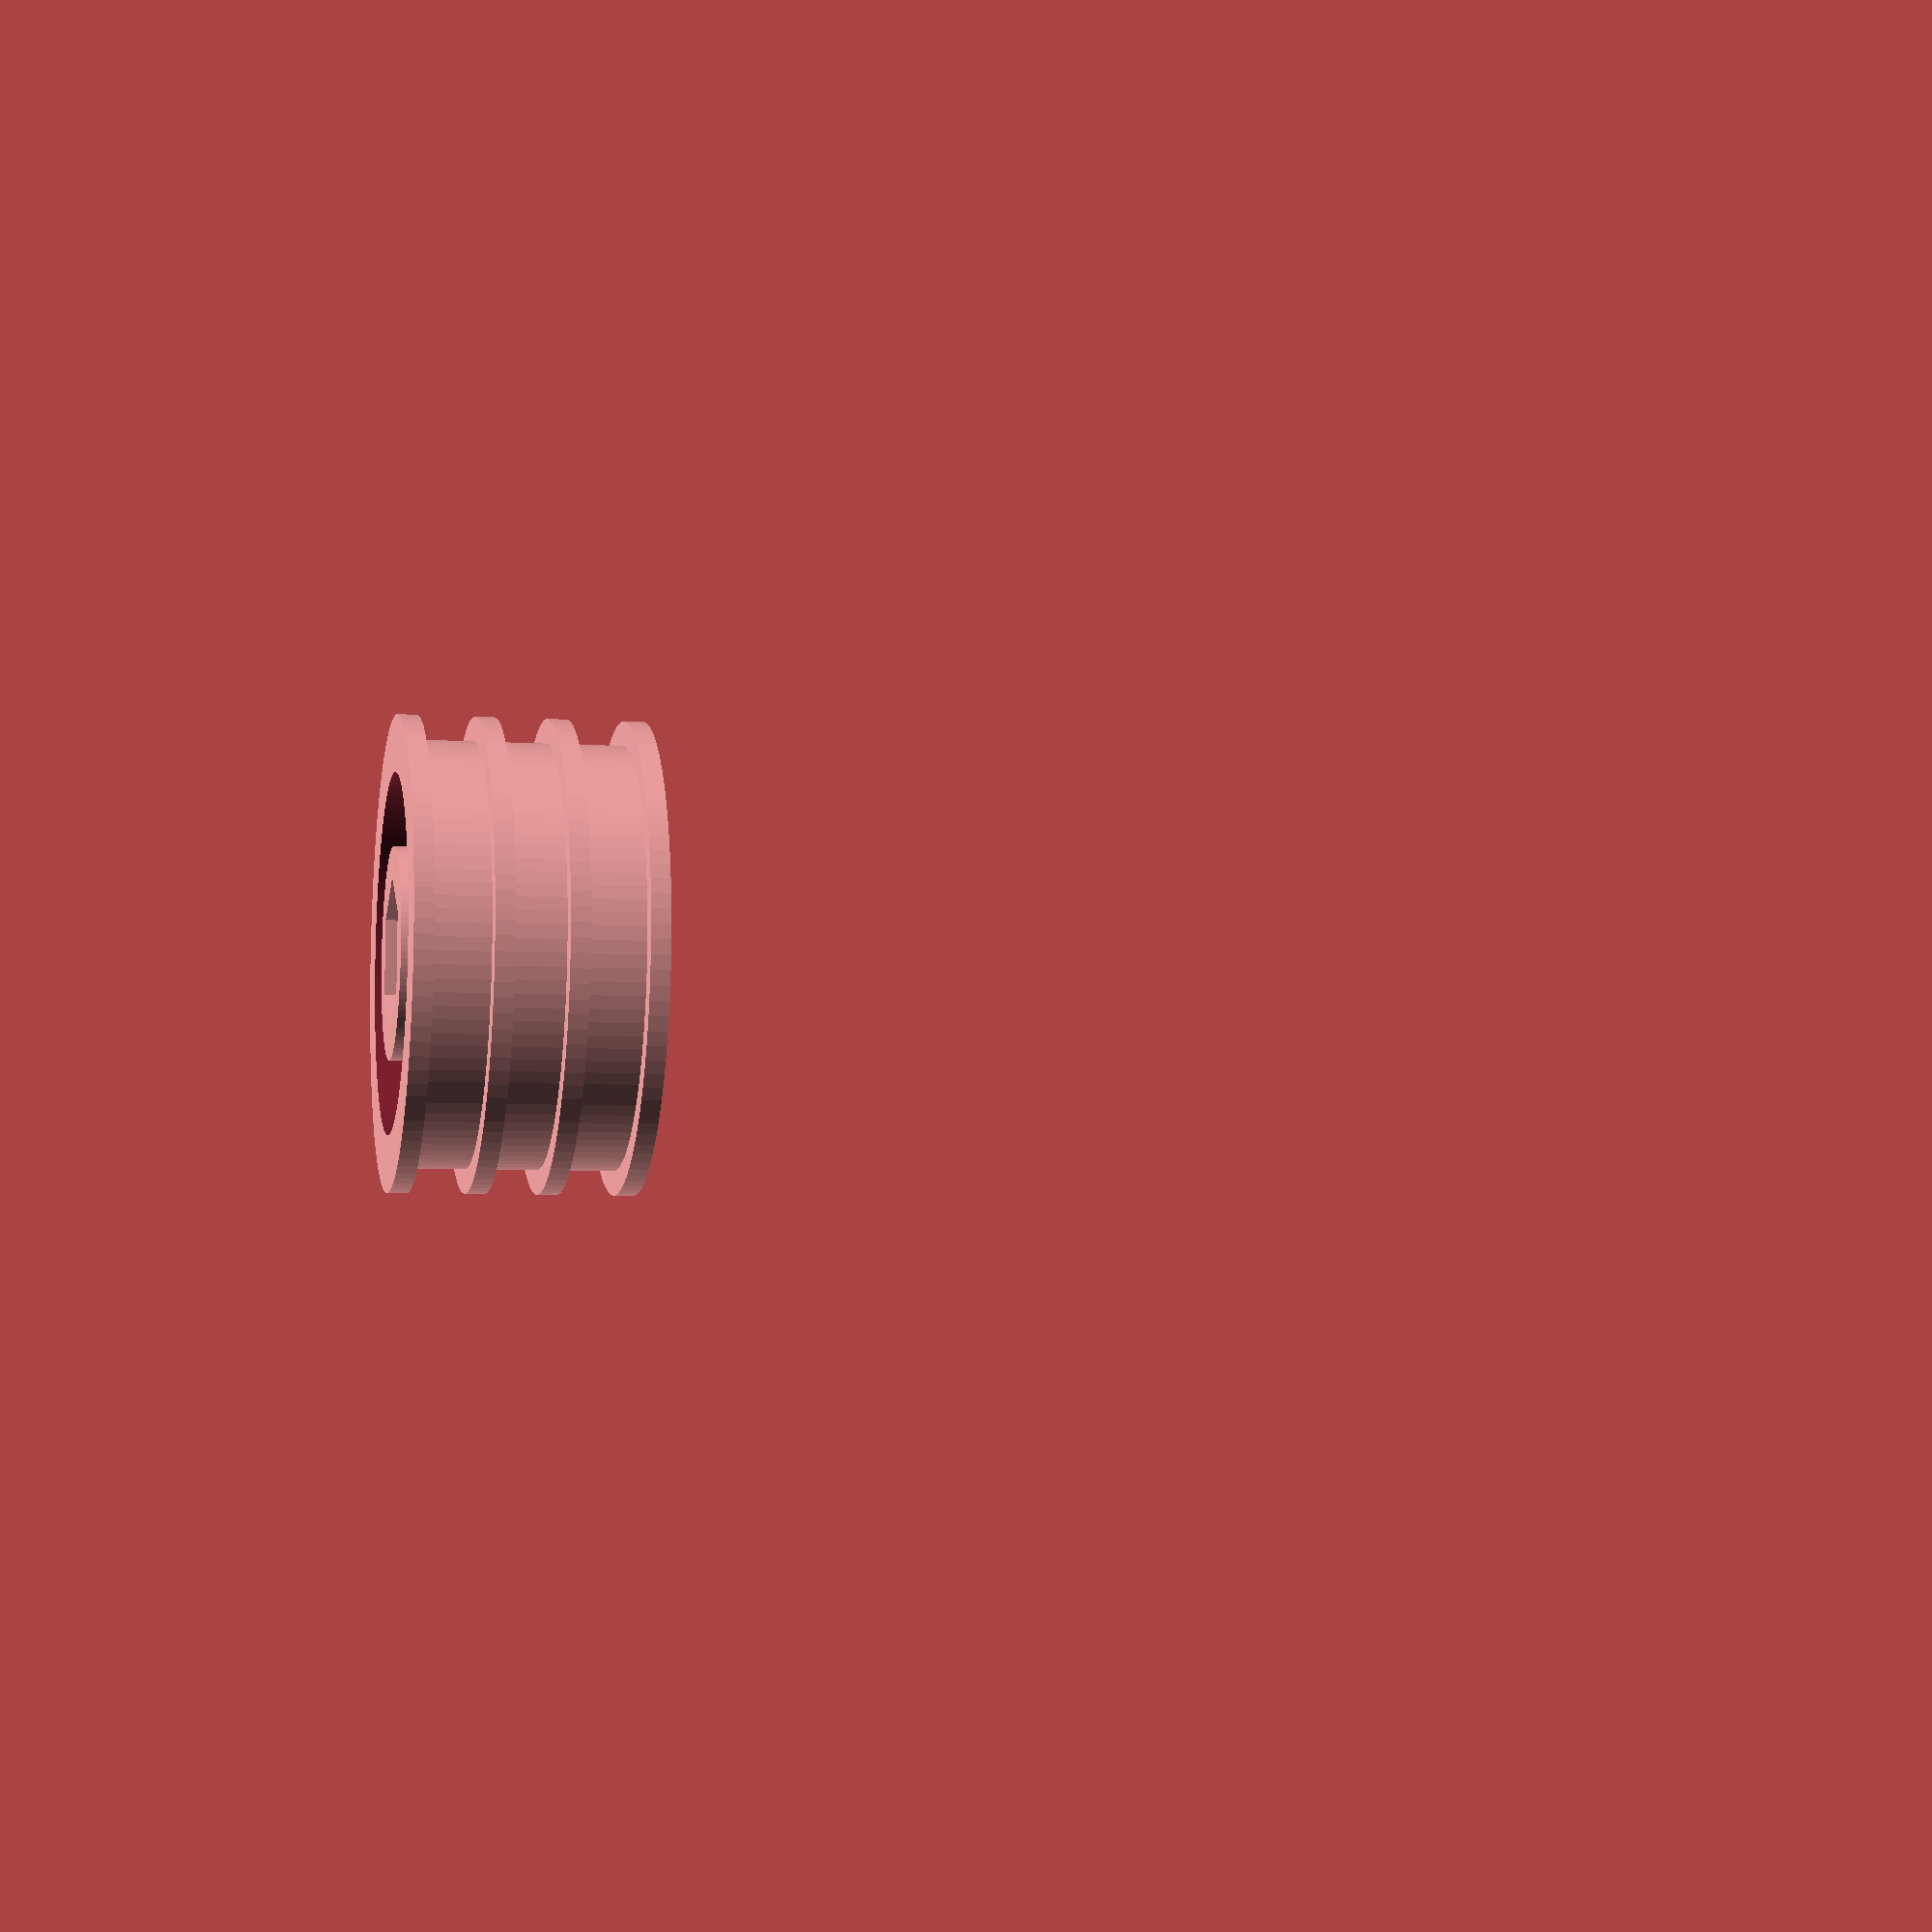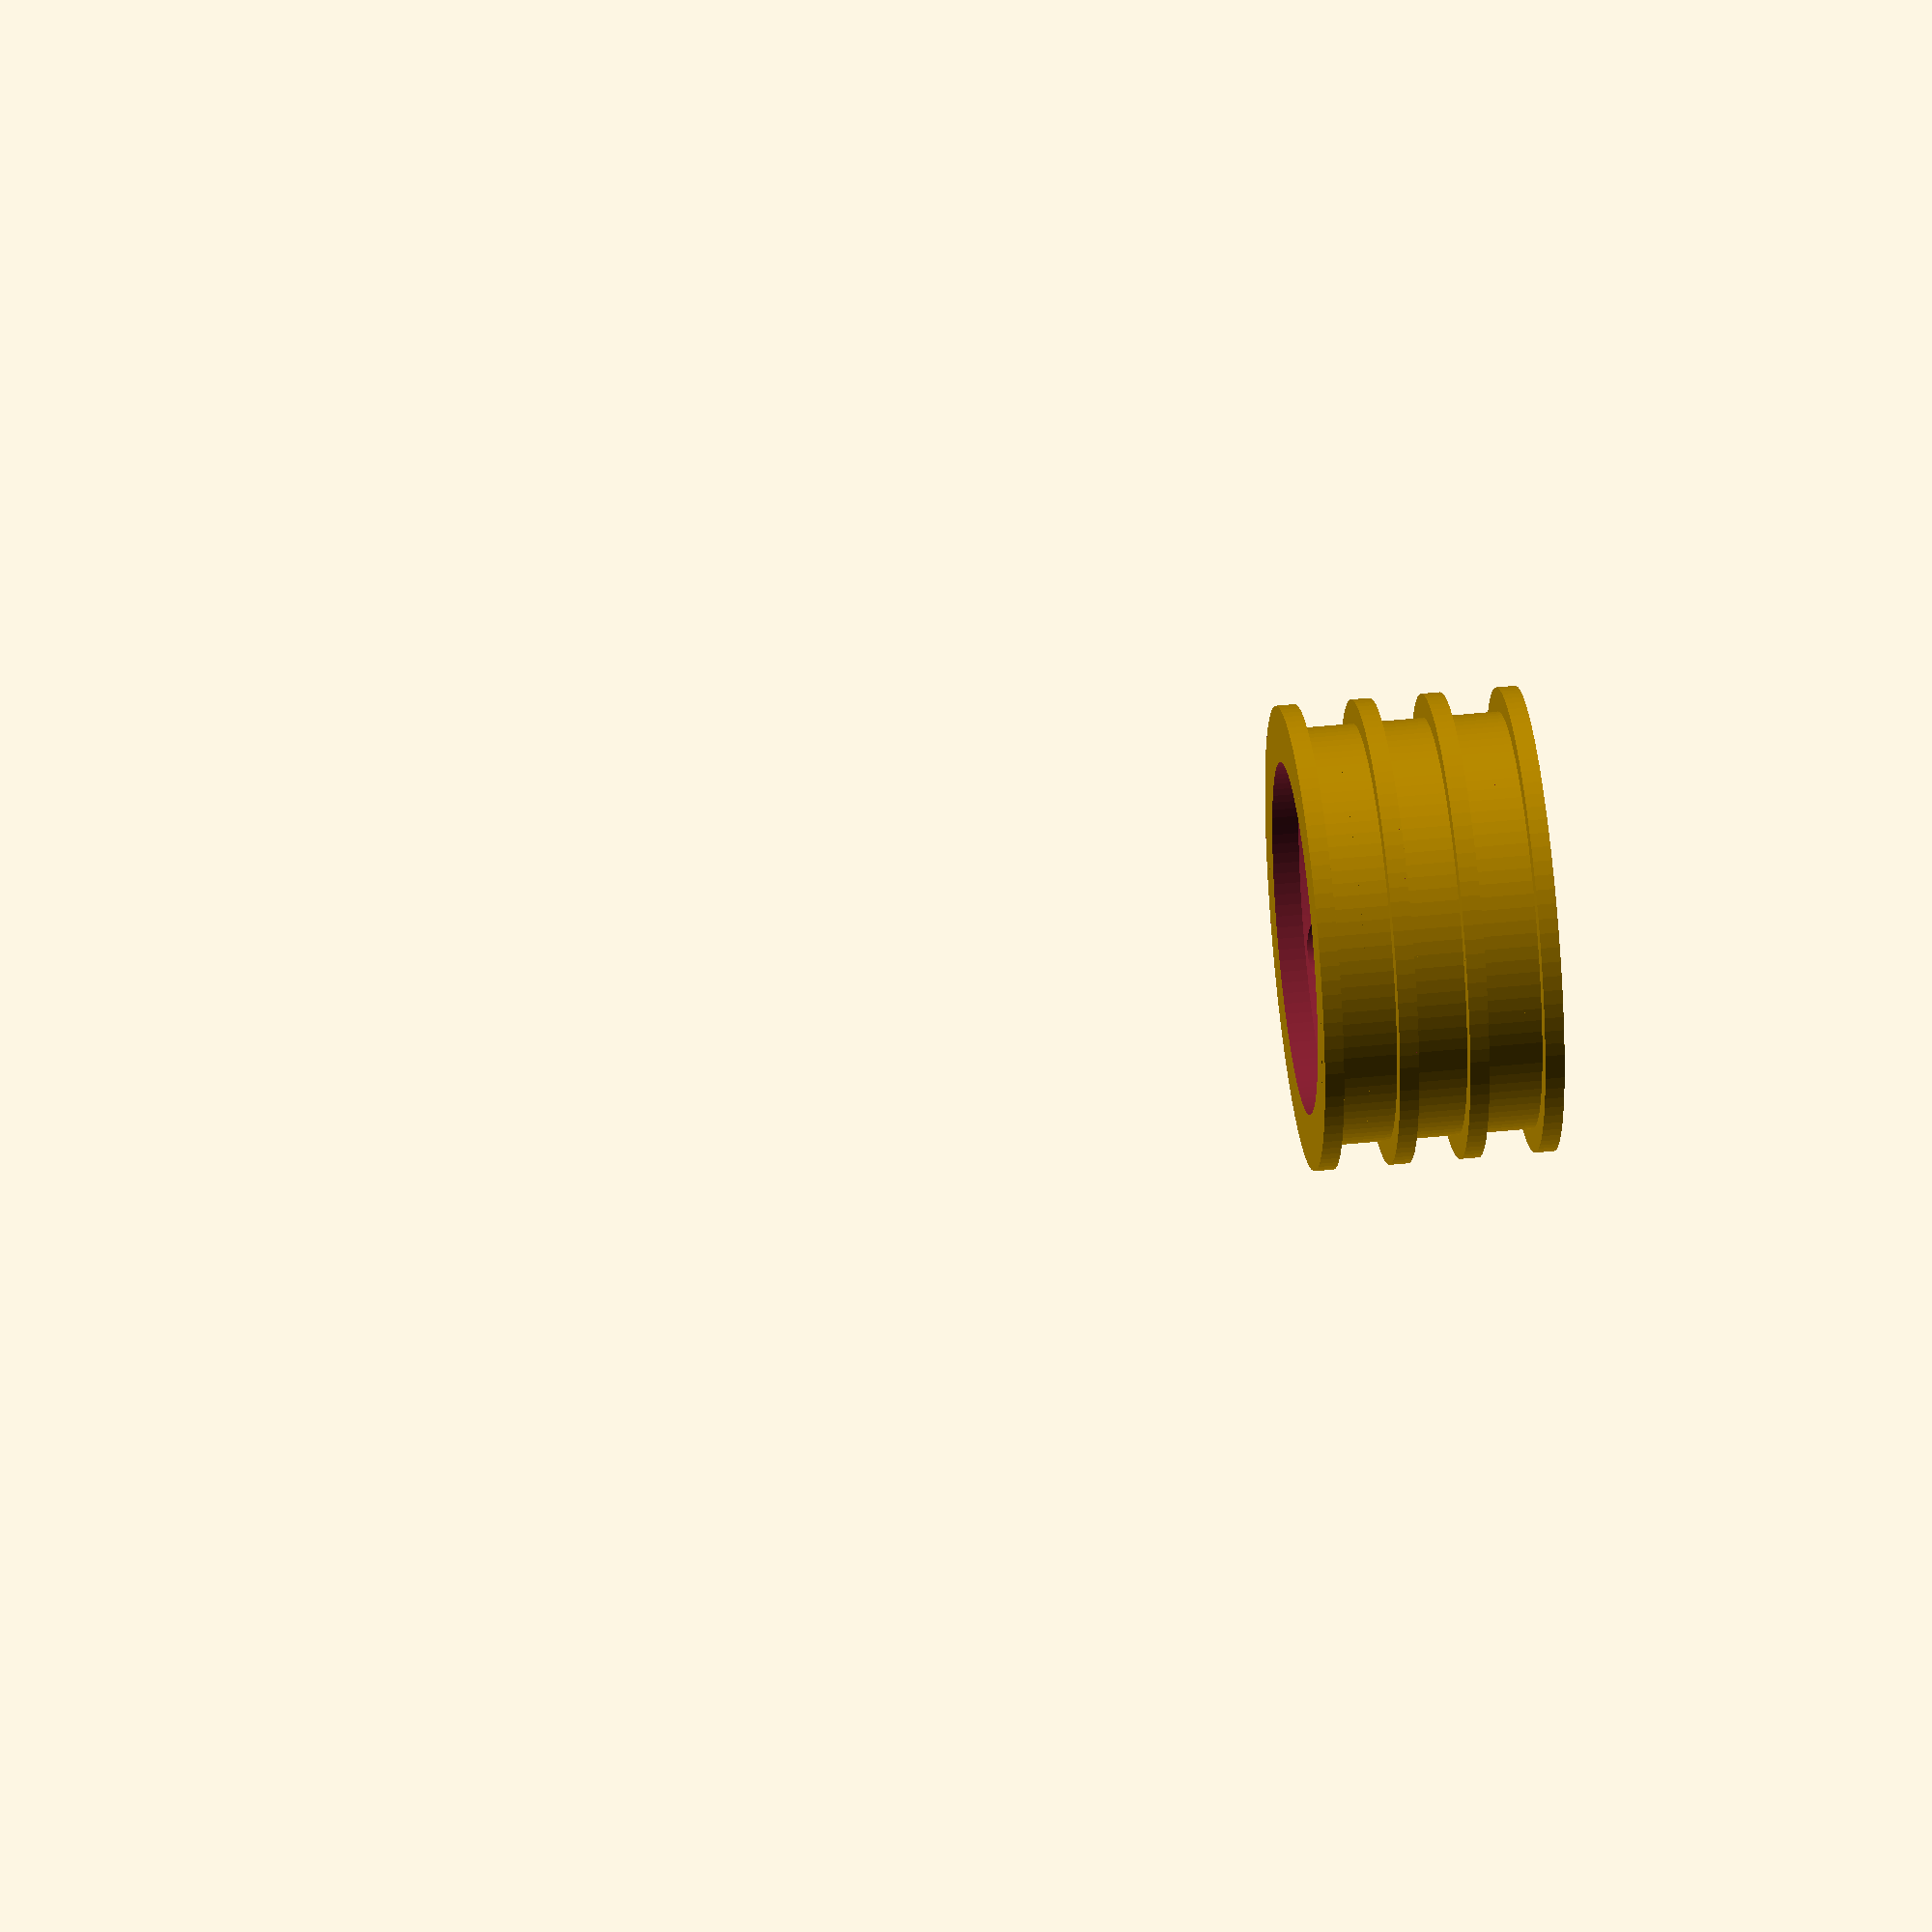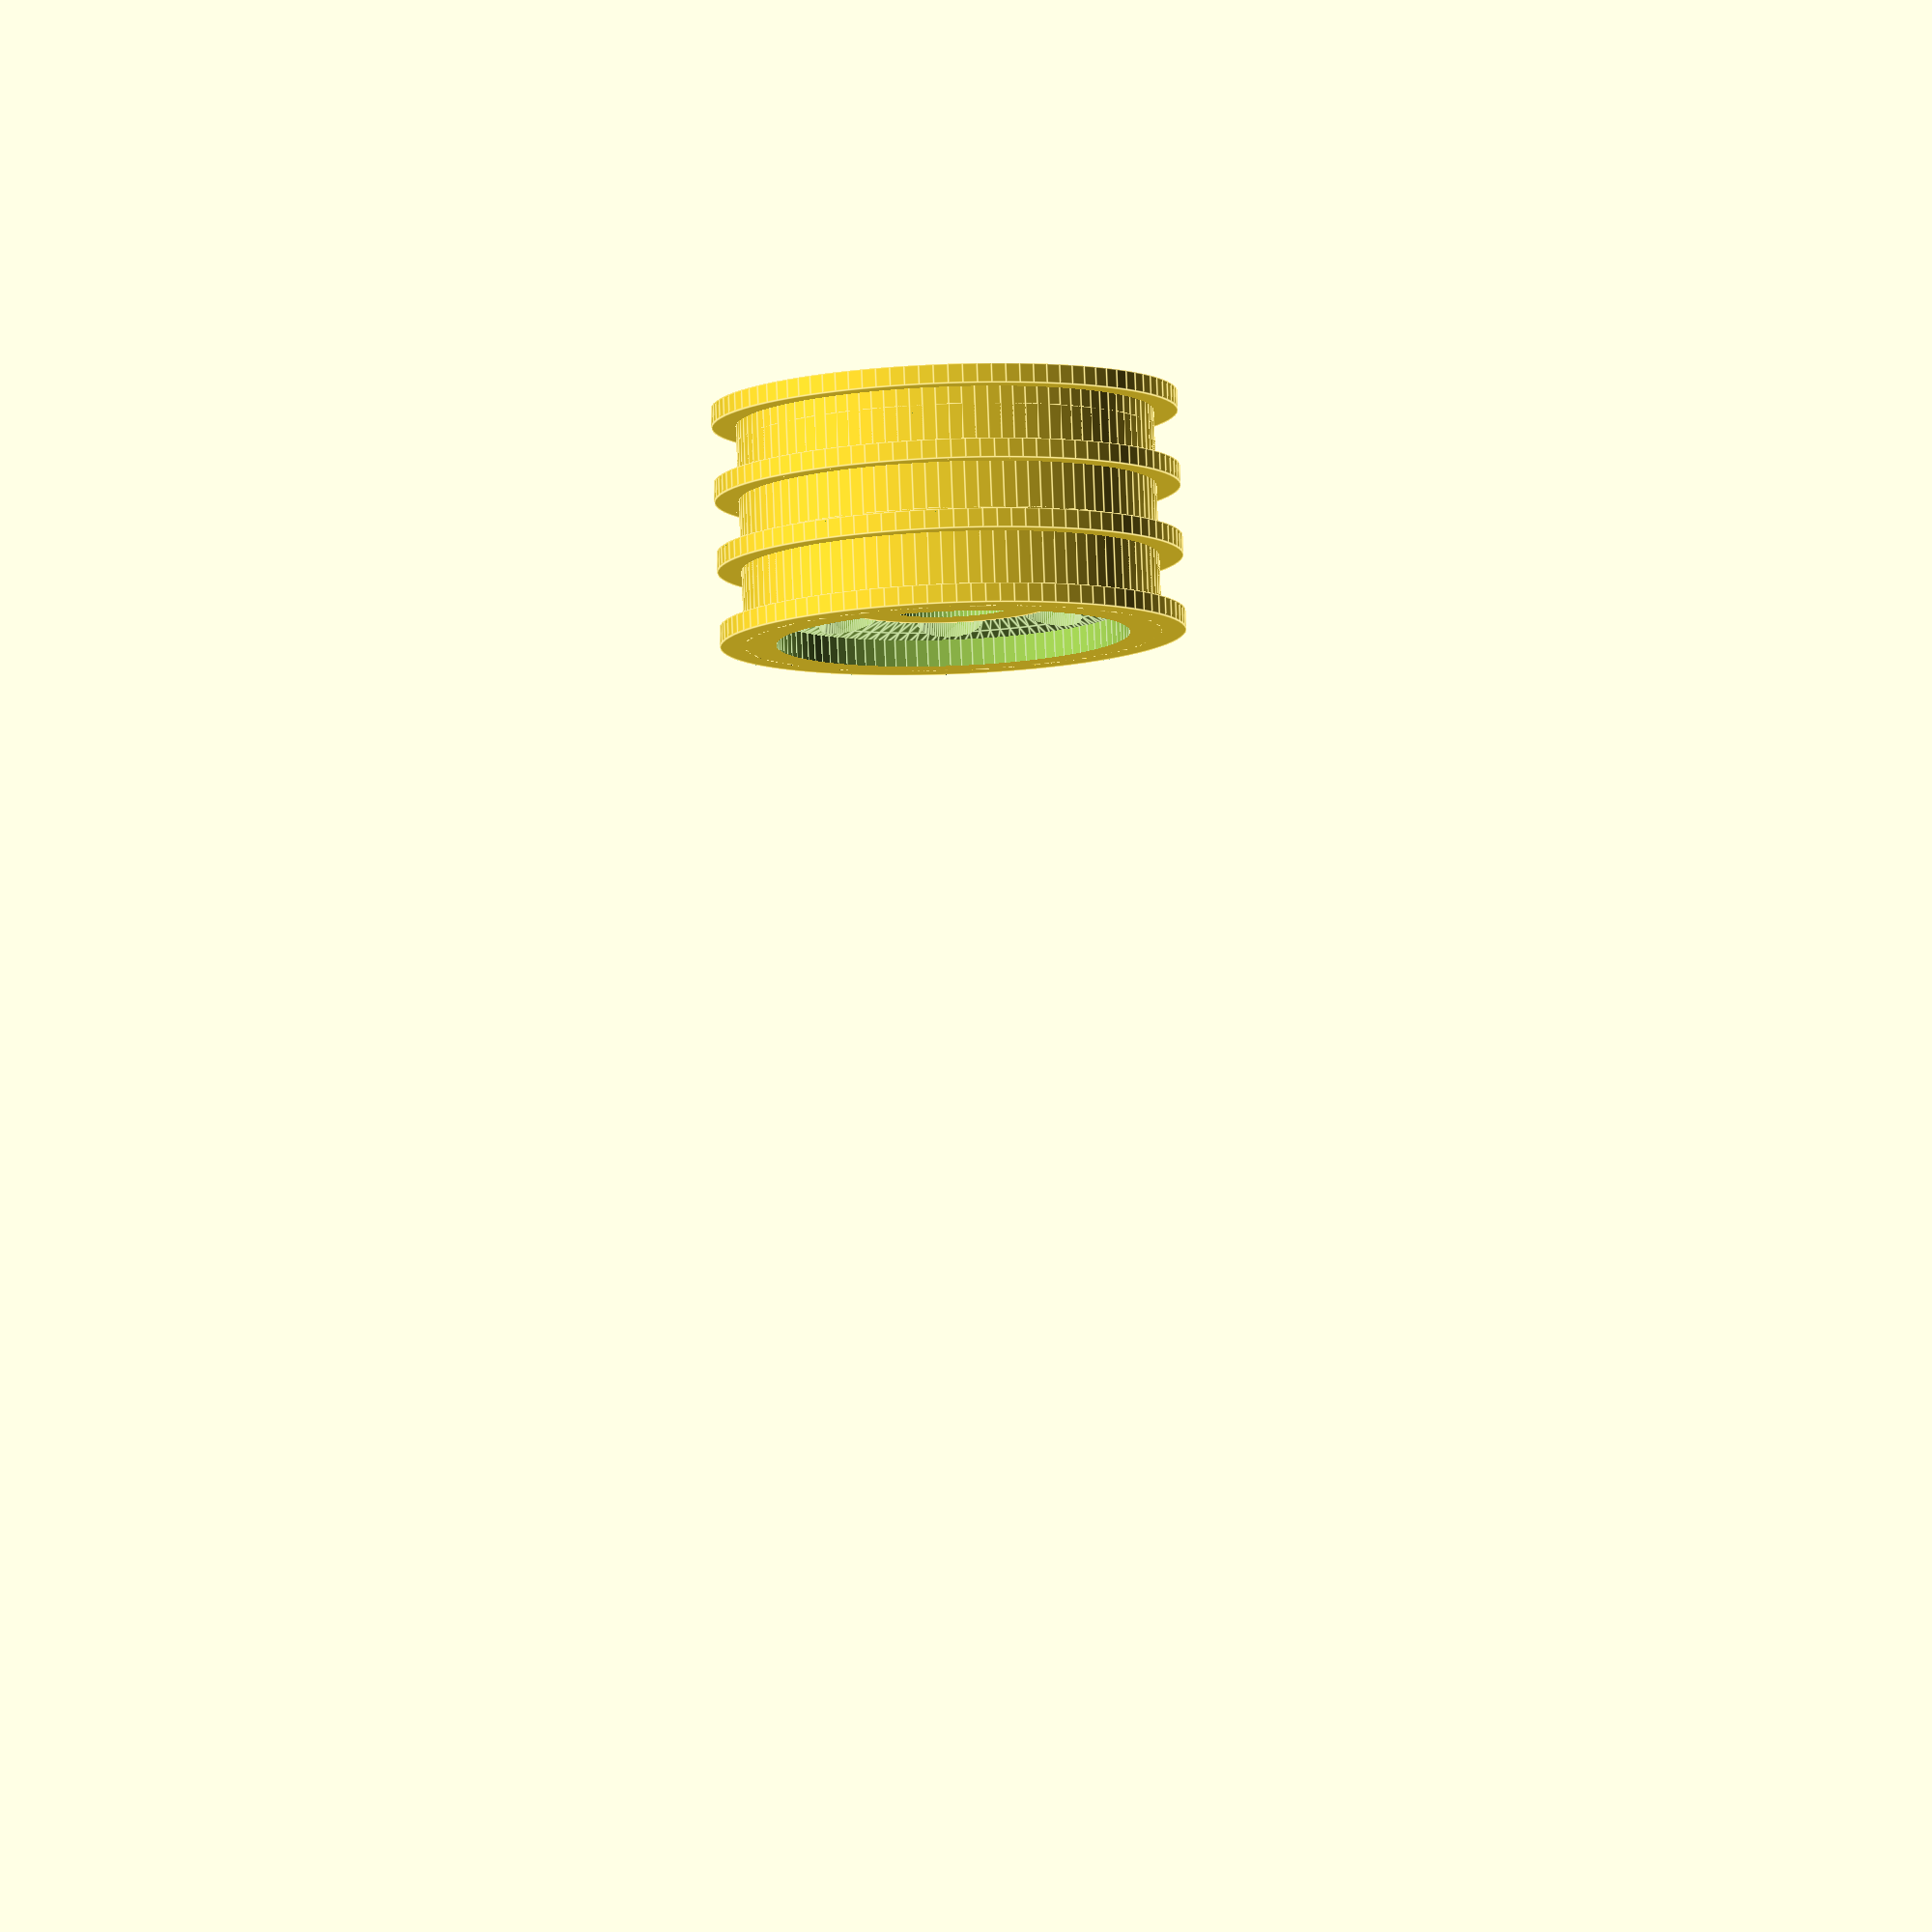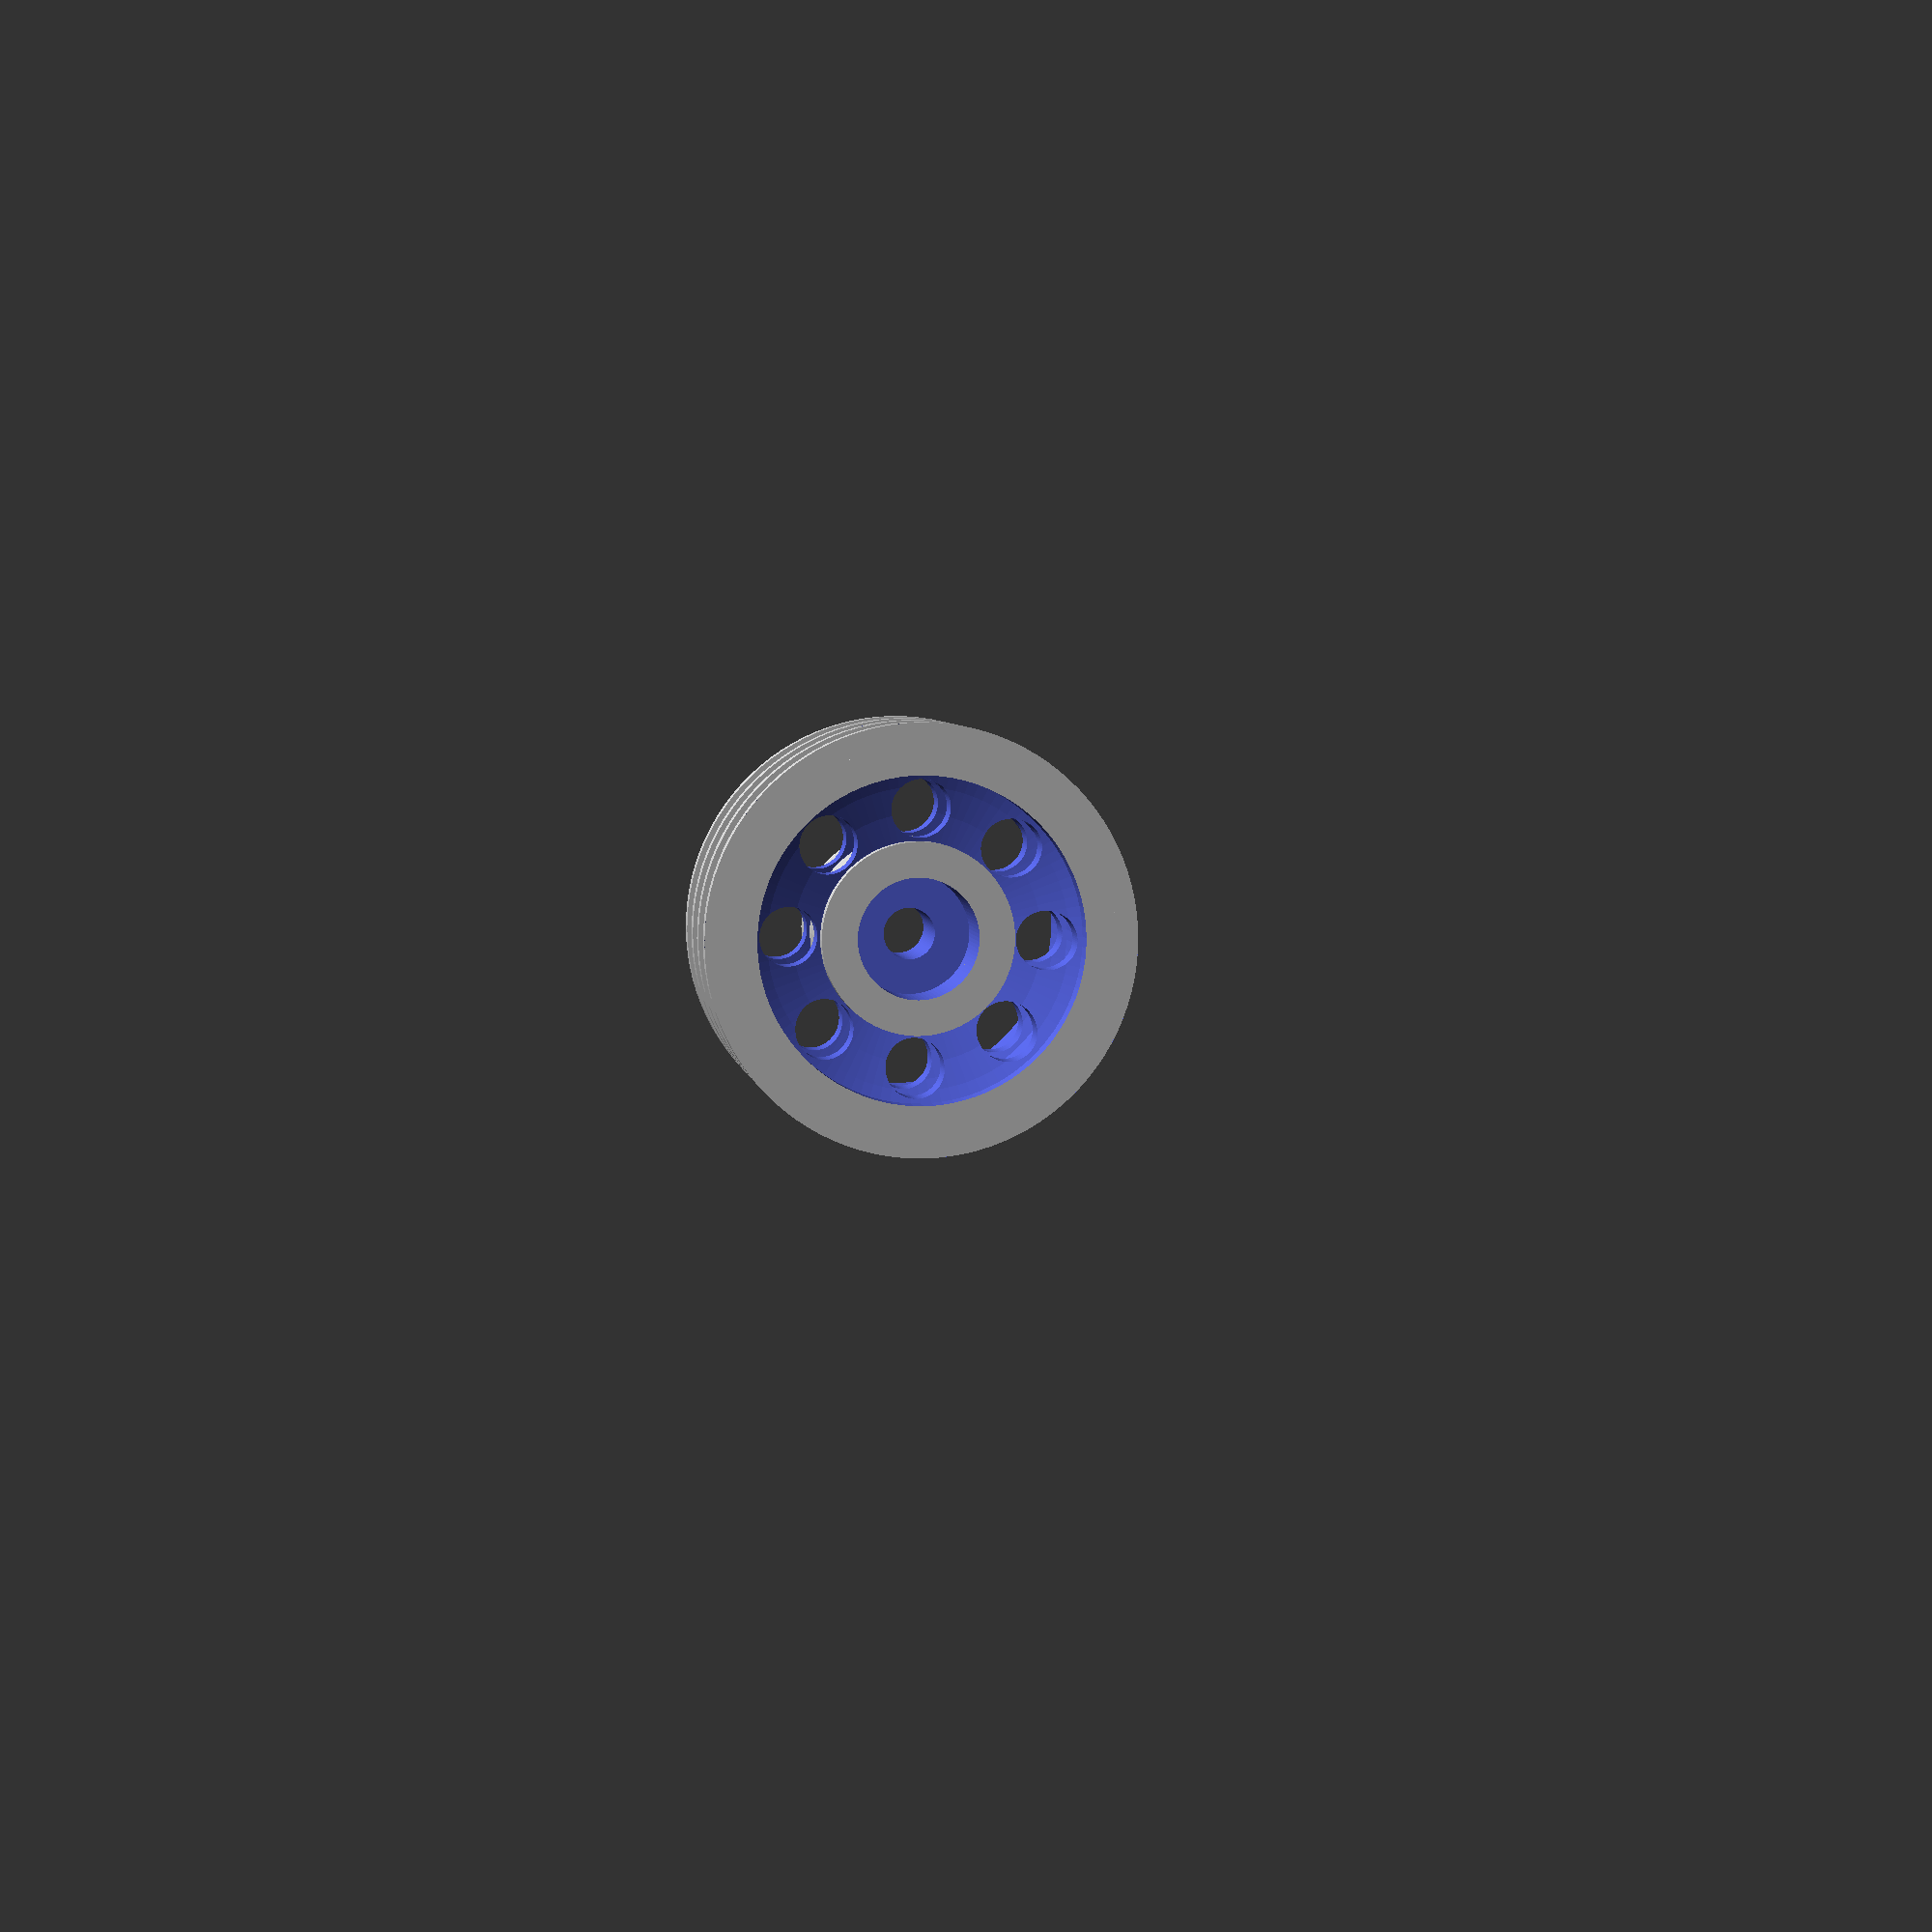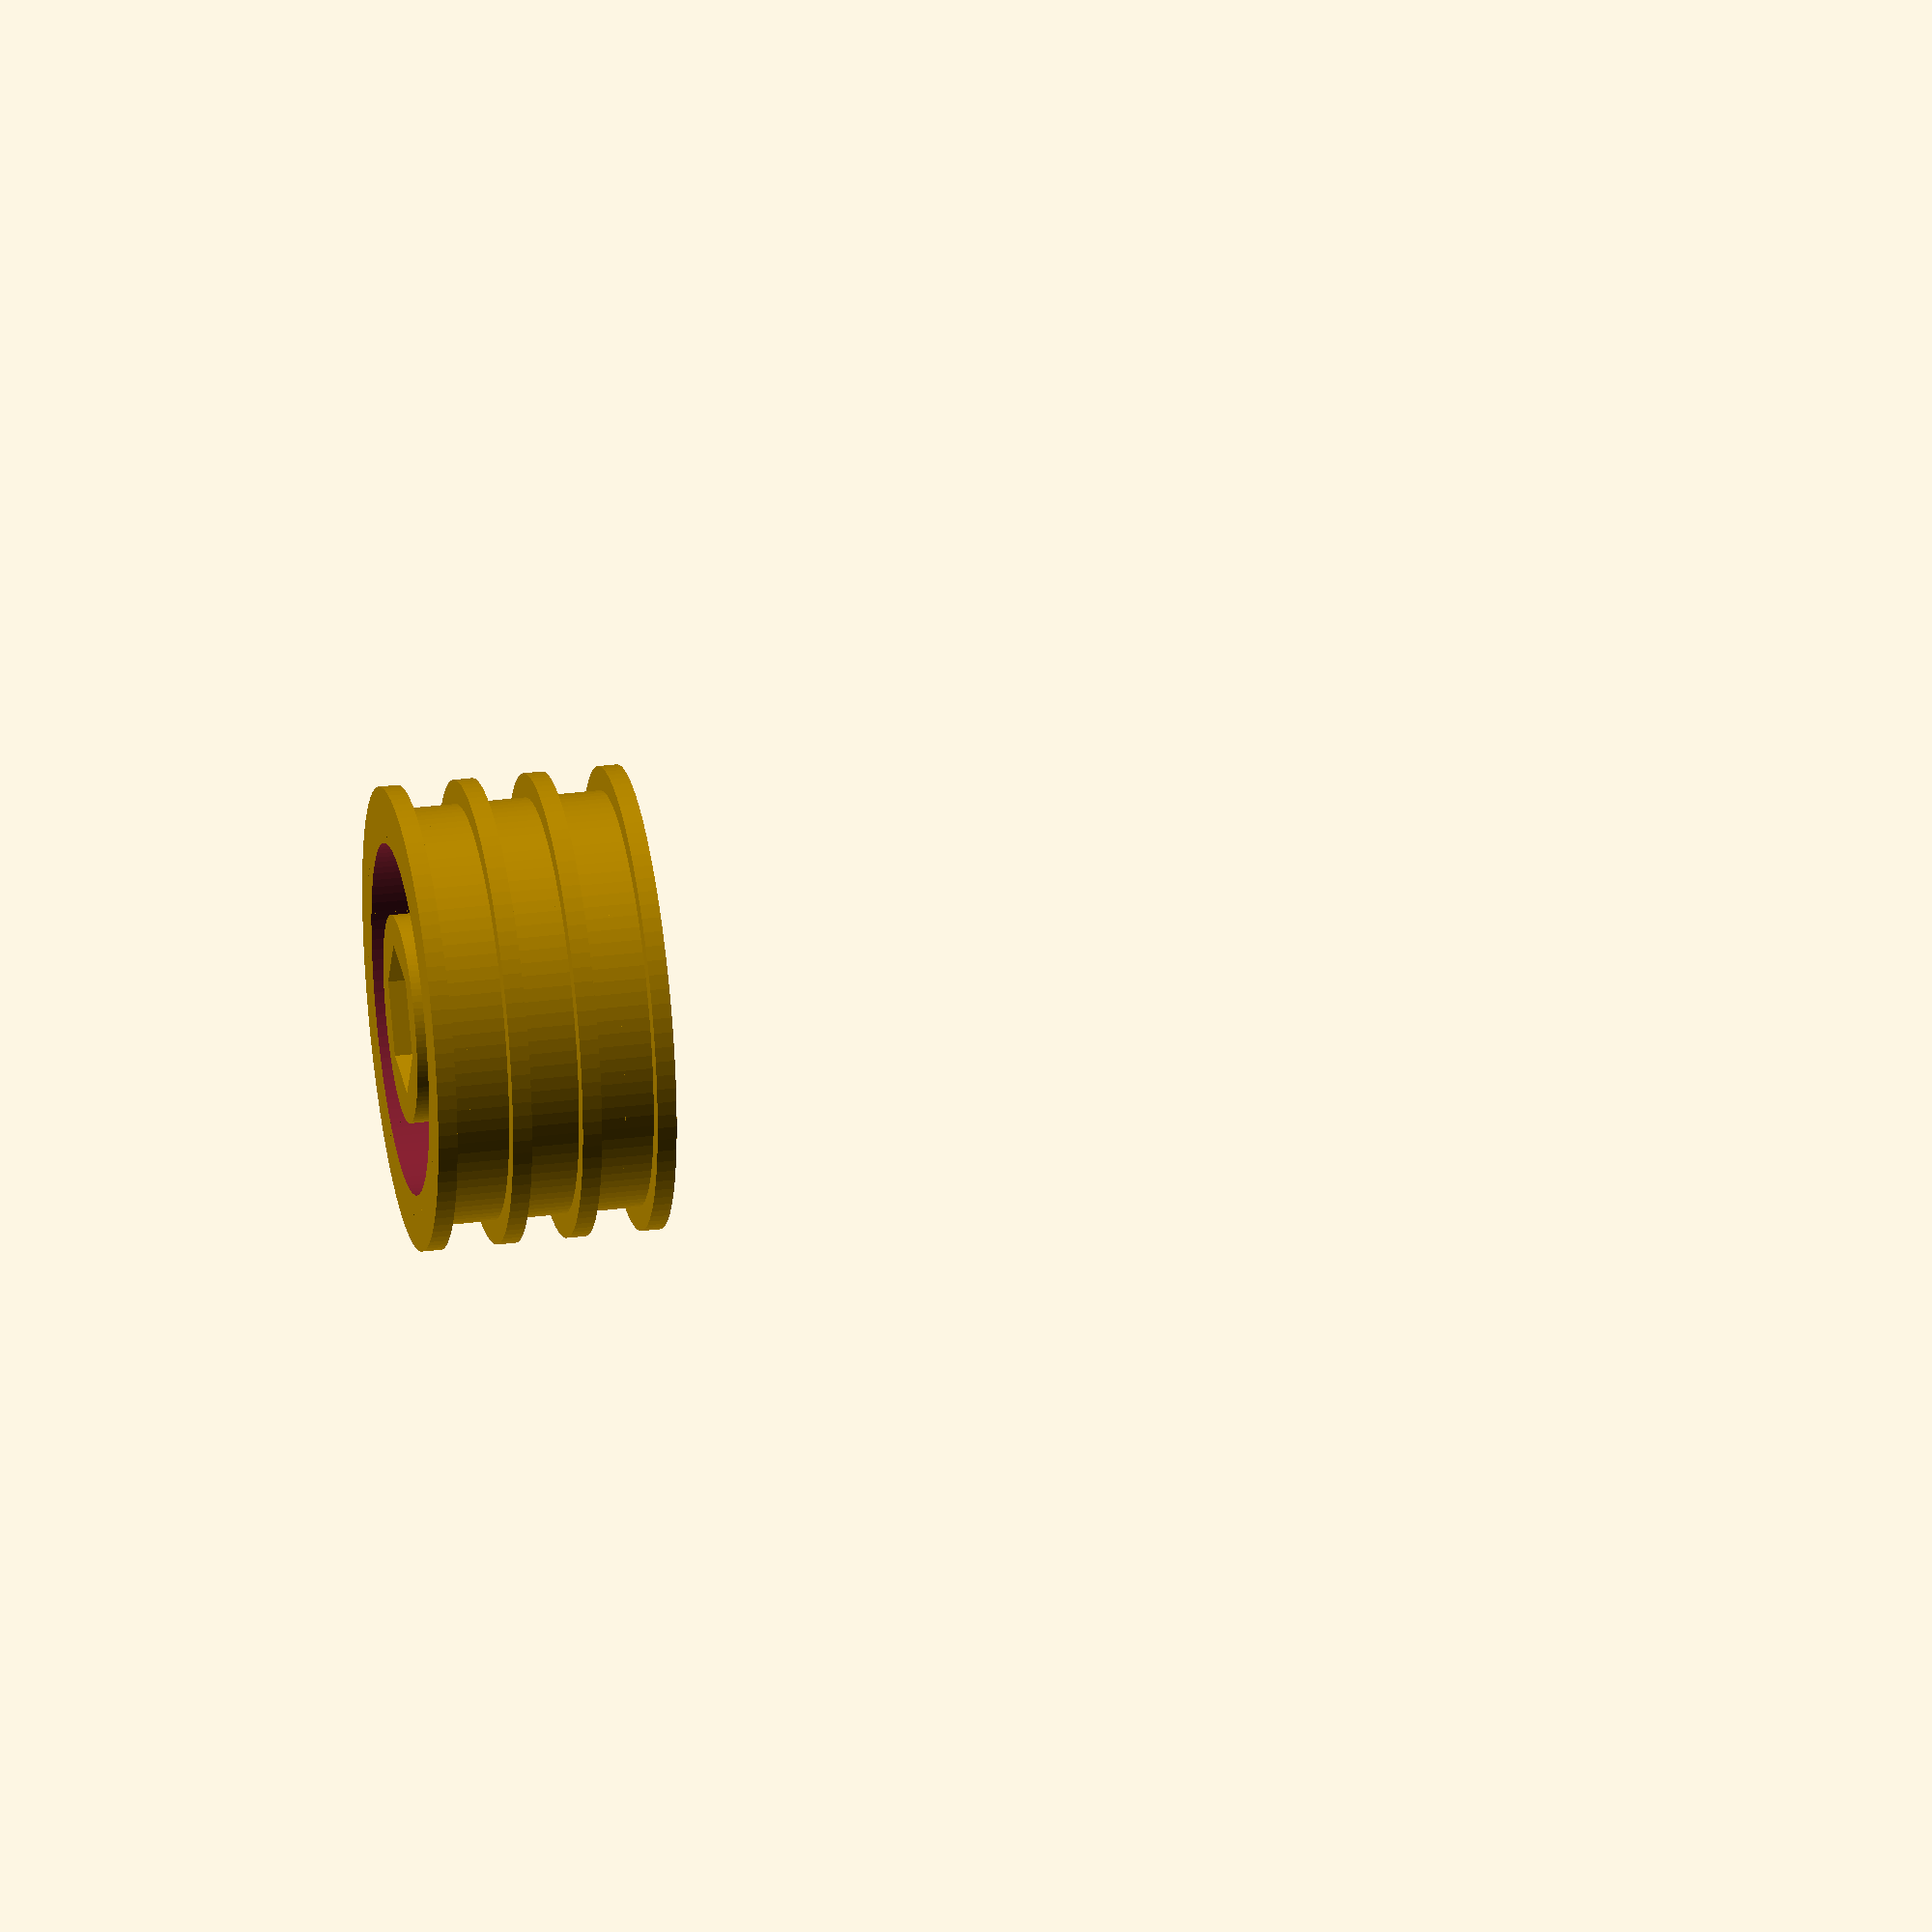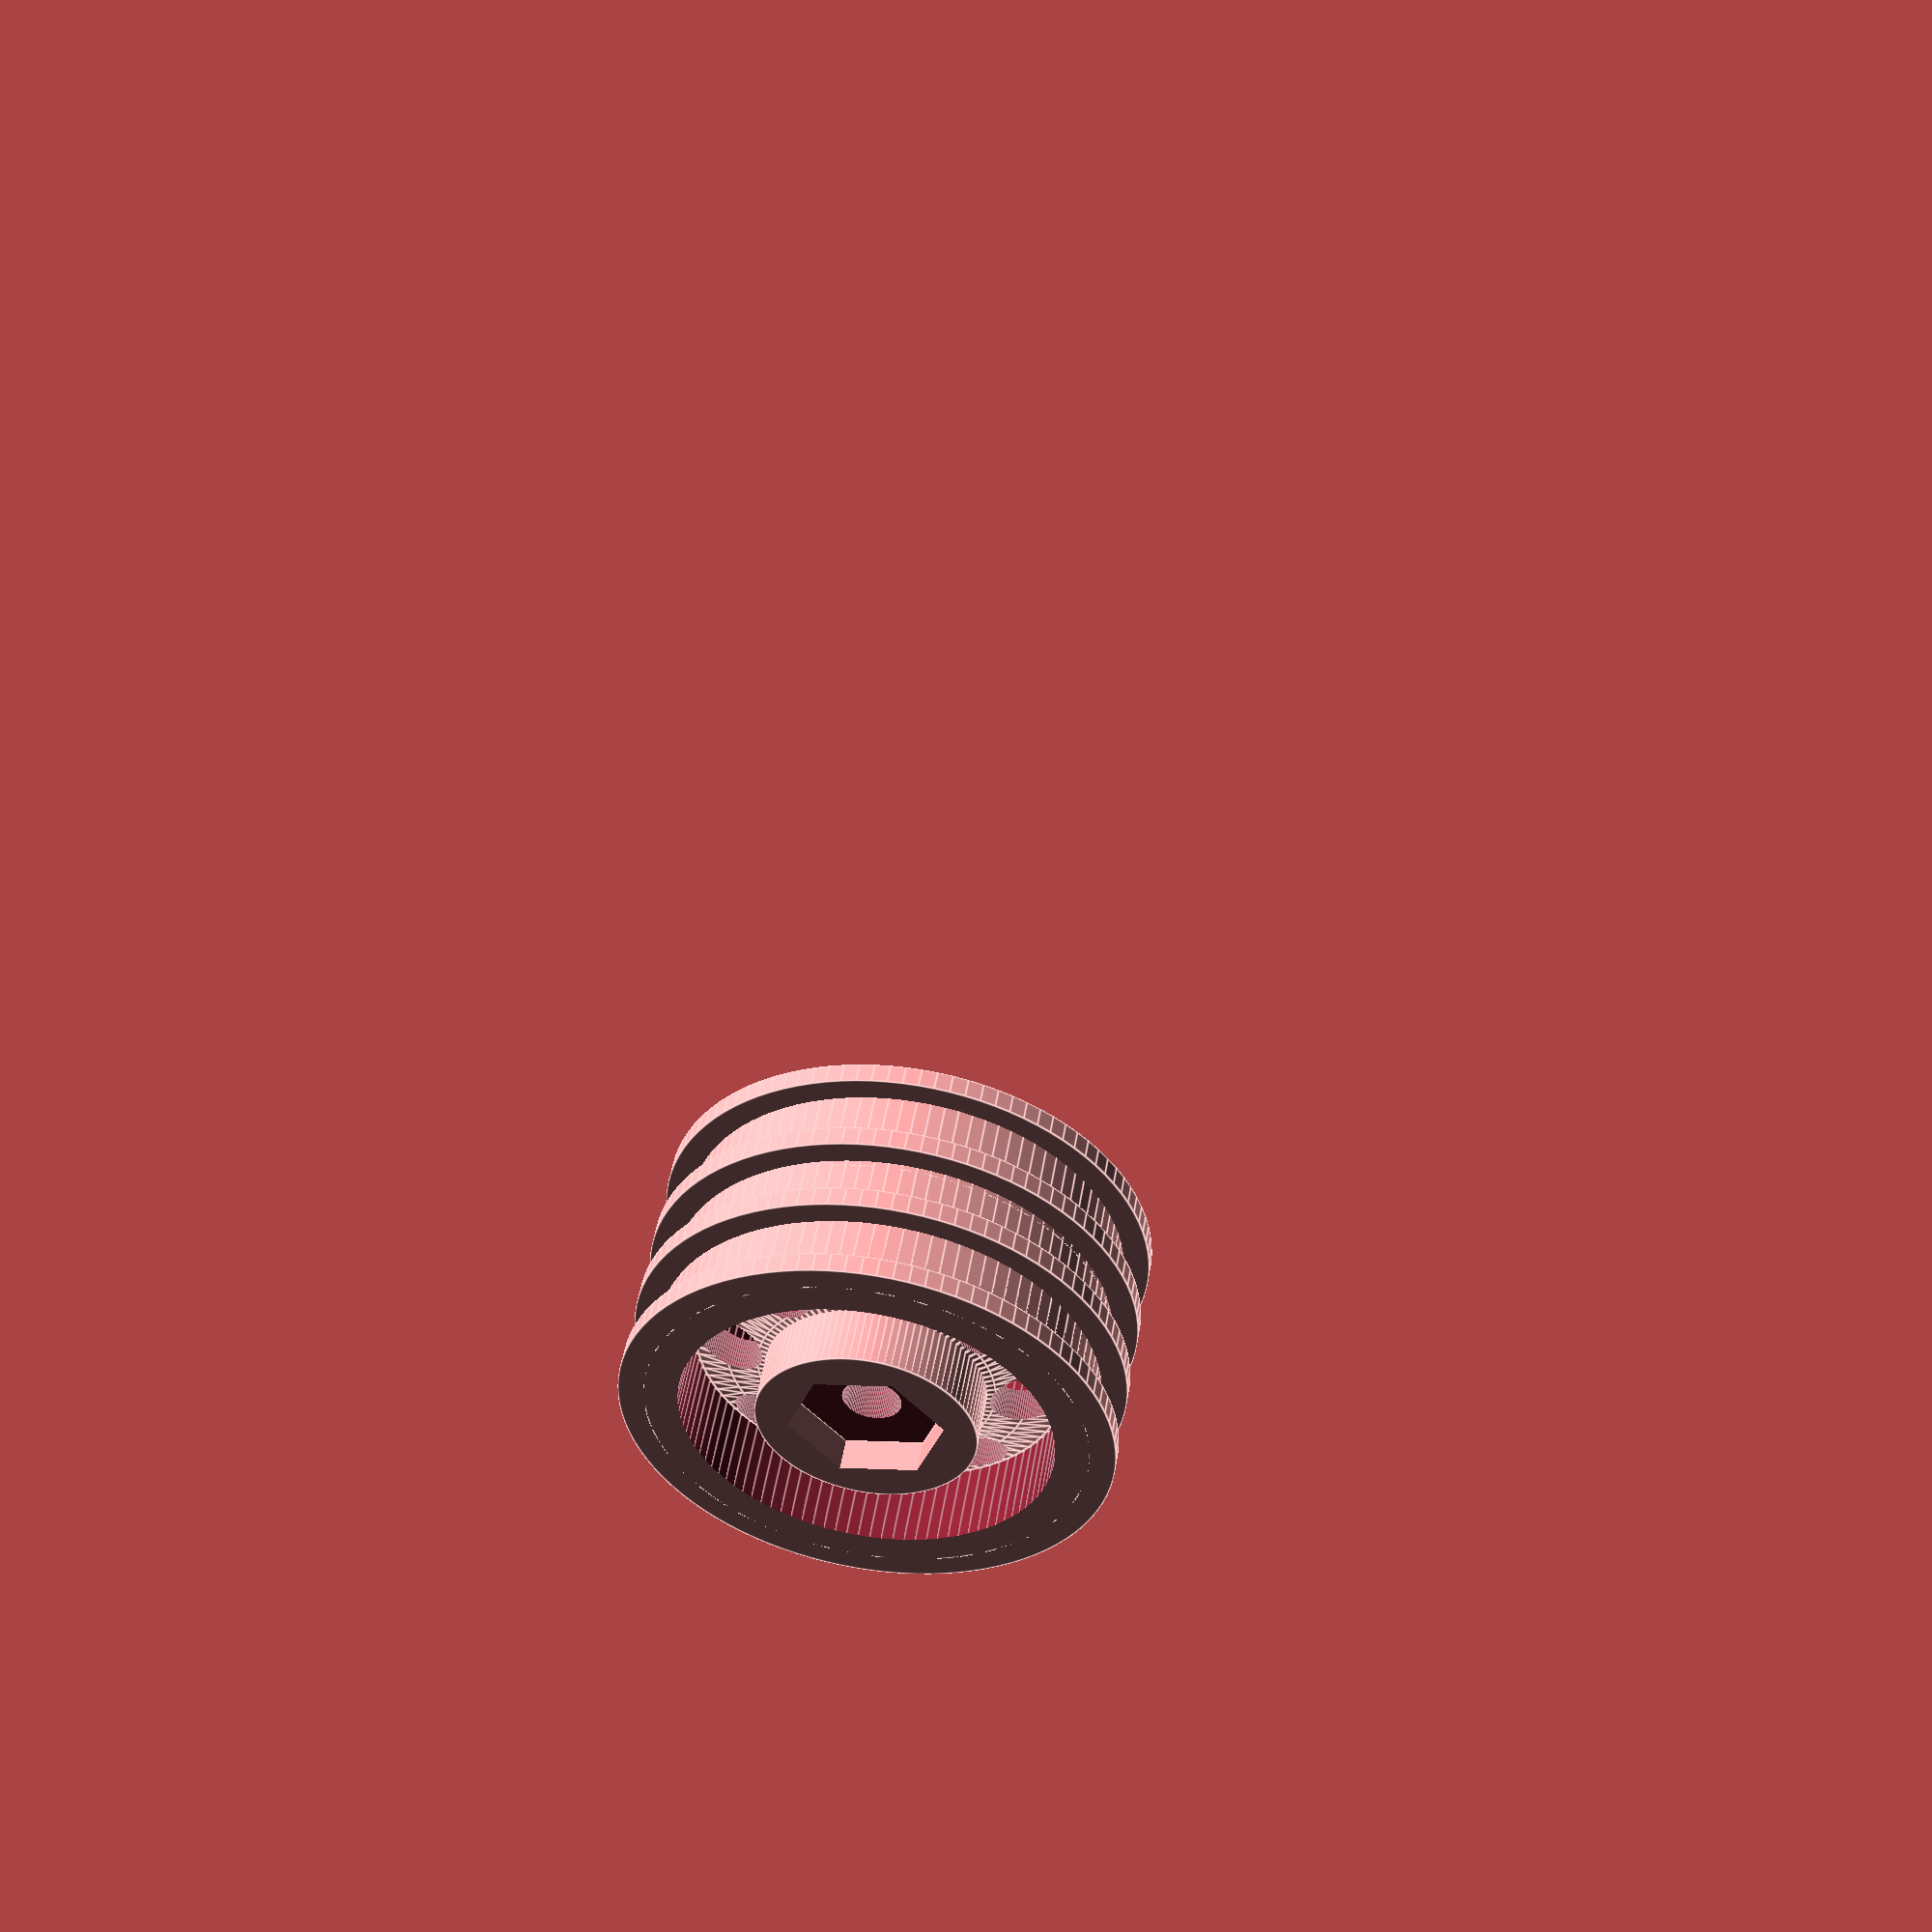
<openscad>
$fn=100;

/* wheel specs:
outer rim diam = 29
bead_diam = 26mm
rim height = 15mm
rim wall = 2mm
lip = 1.2mm thick x 1.5mm
*/
module Hex_Prism(d,h) {
	difference() {
		cylinder (r=1*d,h=h,center=true);
		union() {
			for (i=[0:1:5]) {
				rotate([0,0,i*60]) translate([d,0,0]) cube([d,1.1*d,1.01*h], center=true);
			}
		}
	}
}

module lip() {
    cylinder(h=1.2, d=29);
}

module wheel_solid() {
  cylinder(h=15, d=26);
  lip();

  translate([0,0,4.7])
  lip();

  translate([0,0,9.1])
  lip();

  translate([0,0,13.8])
  lip();
}

module wheel_hub() {
  difference() {
  cylinder(h=13, d=13);
  
  Hex_Prism(8,4);
  
  cylinder(h=14,d=3.5); //Axle
  
  translate([0,0,8]) // Wheel nut
  cylinder(h=5.5, d=8.2);
  
  }
}

module wheel_rim() {
  difference() {
    wheel_solid();
    // remove center leaving 2mm
    translate([0,0,-0.5])
      cylinder(h=16, d=22);
  }
}

module dish_cut() {
    difference() {
    cylinder(h=33,d=64);
    translate([0,0,-.5])
      cylinder(h=34,d=26);    
    }
}

module dish() {
  difference() {
    sphere(32);
    
      translate([0,0,32])
        cube(64, center=true);
  
      sphere(30); //Create 2mm wall
    
      translate([0,0,-33]) //cut inner wall
        cylinder(h=13, d=13);
    
      translate([0,0,-32]) // cut outer wall
        dish_cut();
      
      spokes();
  }
}

module spokes() {
  //Cuts dish
  translate([0,8.7,-34])
  cylinder(h=13, d=4);
  
  rotate([0,0,45])
   translate([0,8.7,-34])
  cylinder(h=13, d=4);
    
  rotate([0,0,90])
   translate([0,8.7,-34])
  cylinder(h=13, d=4);
    
  rotate([0,0,135])
   translate([0,8.7,-34])
  cylinder(h=13, d=4);
    
  rotate([0,0,180])
   translate([0,8.7,-34])
  cylinder(h=13, d=4);

  rotate([0,0,225])
   translate([0,8.7,-34])
  cylinder(h=13, d=4);

  rotate([0,0,270])
   translate([0,8.7,-34])
  cylinder(h=13, d=4);
  
  rotate([0,0,315])
   translate([0,8.7,-34])
  cylinder(h=13, d=4);
}

// Built-up wheel
wheel_rim();
wheel_hub();

translate([0,0,31.25 + 3.5])
  dish();

translate([0,0,31.25 + 10])
  dish();





</openscad>
<views>
elev=185.9 azim=297.5 roll=281.9 proj=p view=solid
elev=139.9 azim=89.6 roll=97.4 proj=o view=wireframe
elev=278.9 azim=270.9 roll=357.8 proj=o view=edges
elev=355.4 azim=46.4 roll=352.0 proj=p view=wireframe
elev=145.4 azim=93.9 roll=279.4 proj=o view=wireframe
elev=311.1 azim=219.9 roll=189.3 proj=p view=edges
</views>
